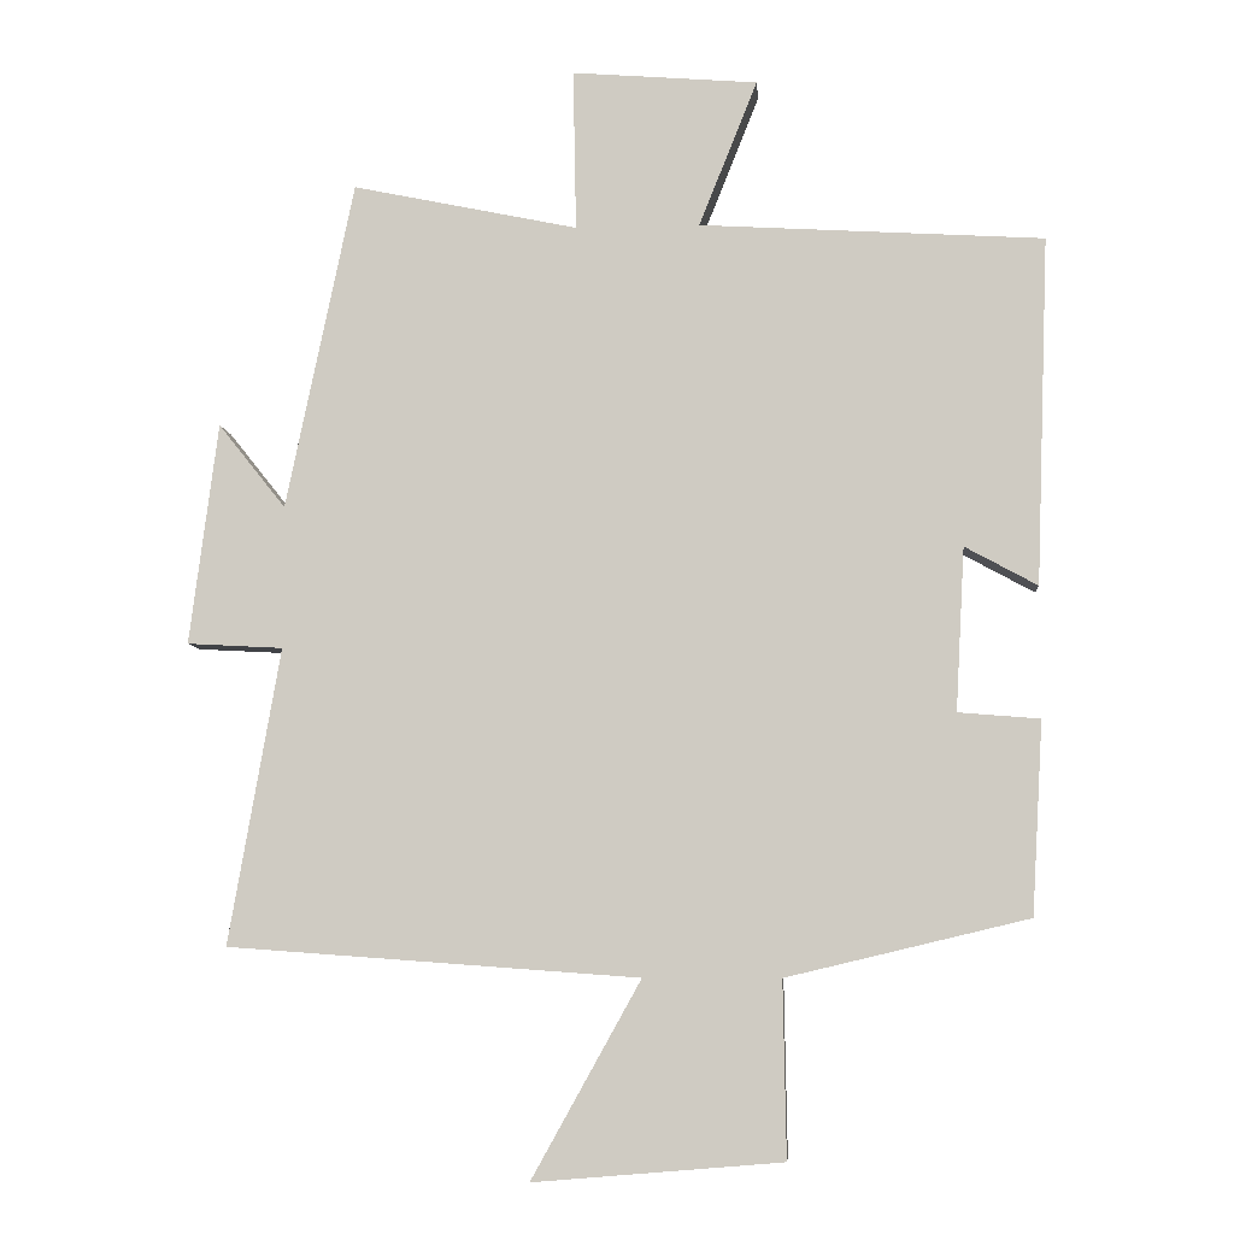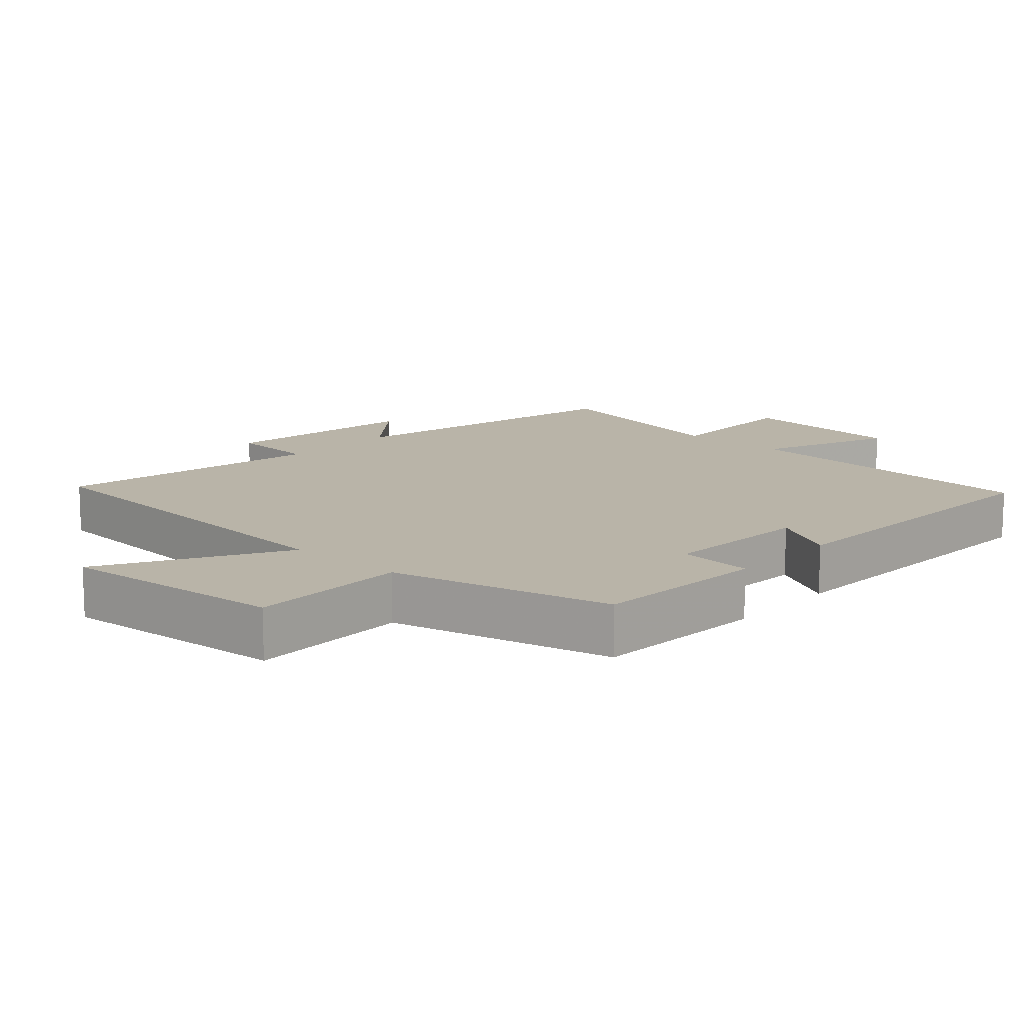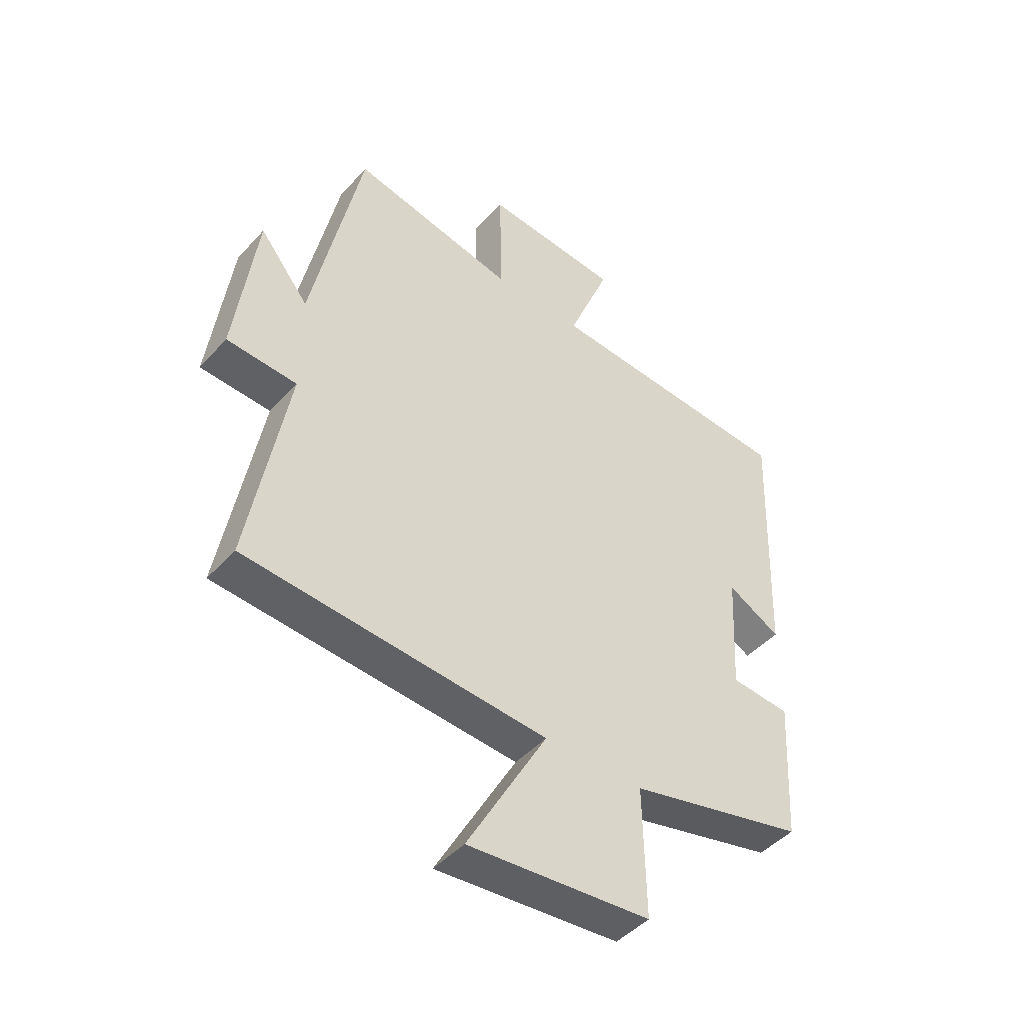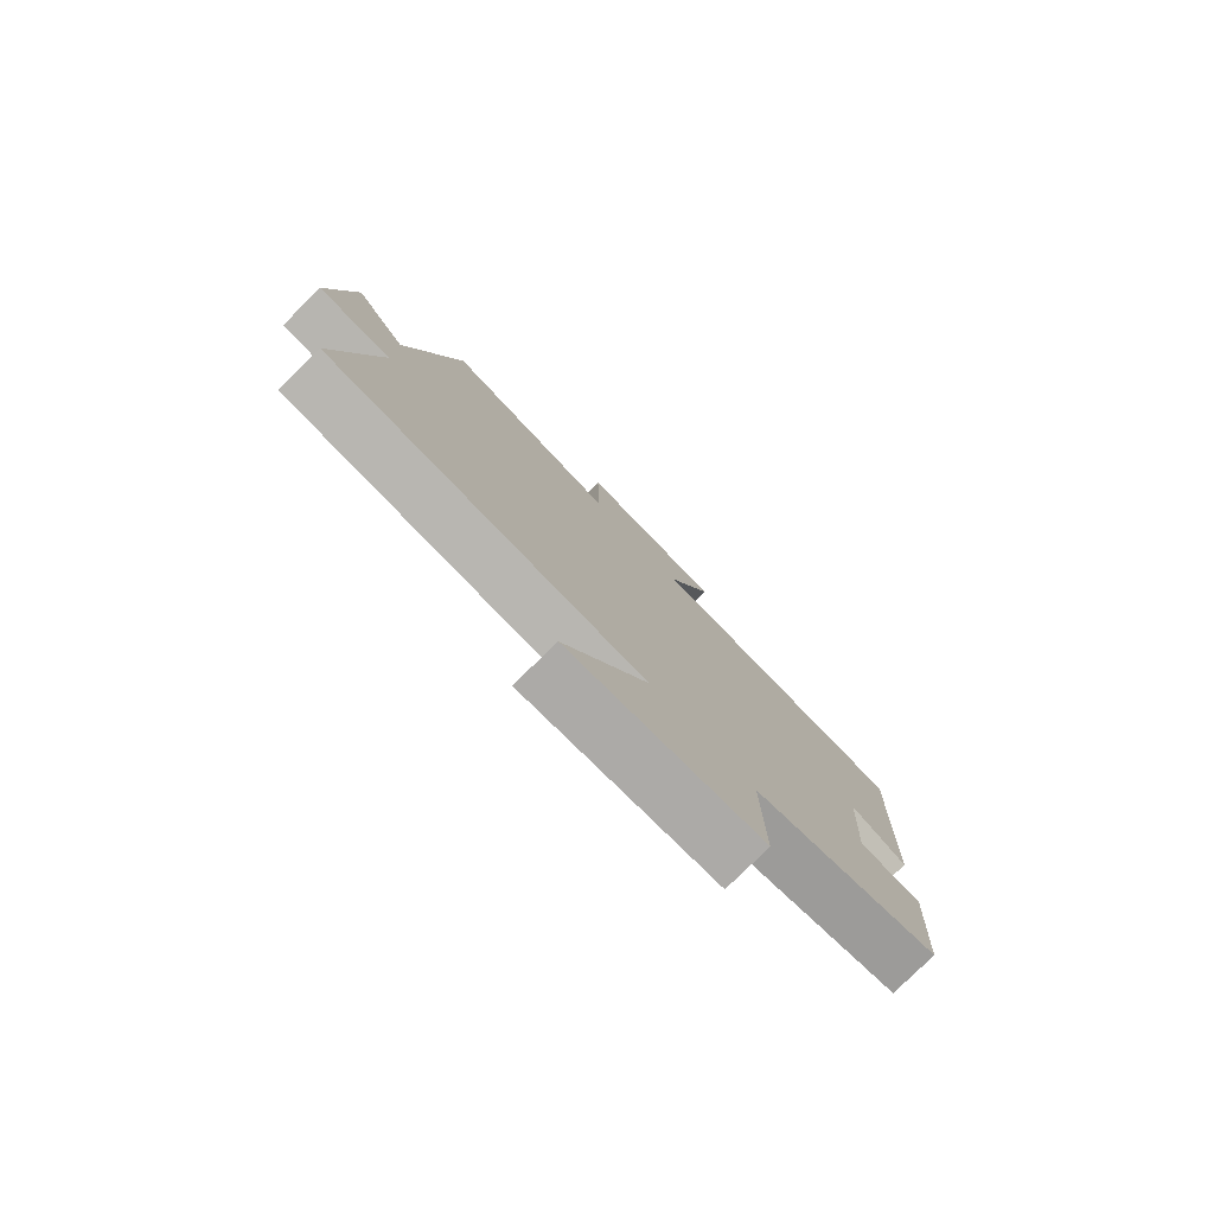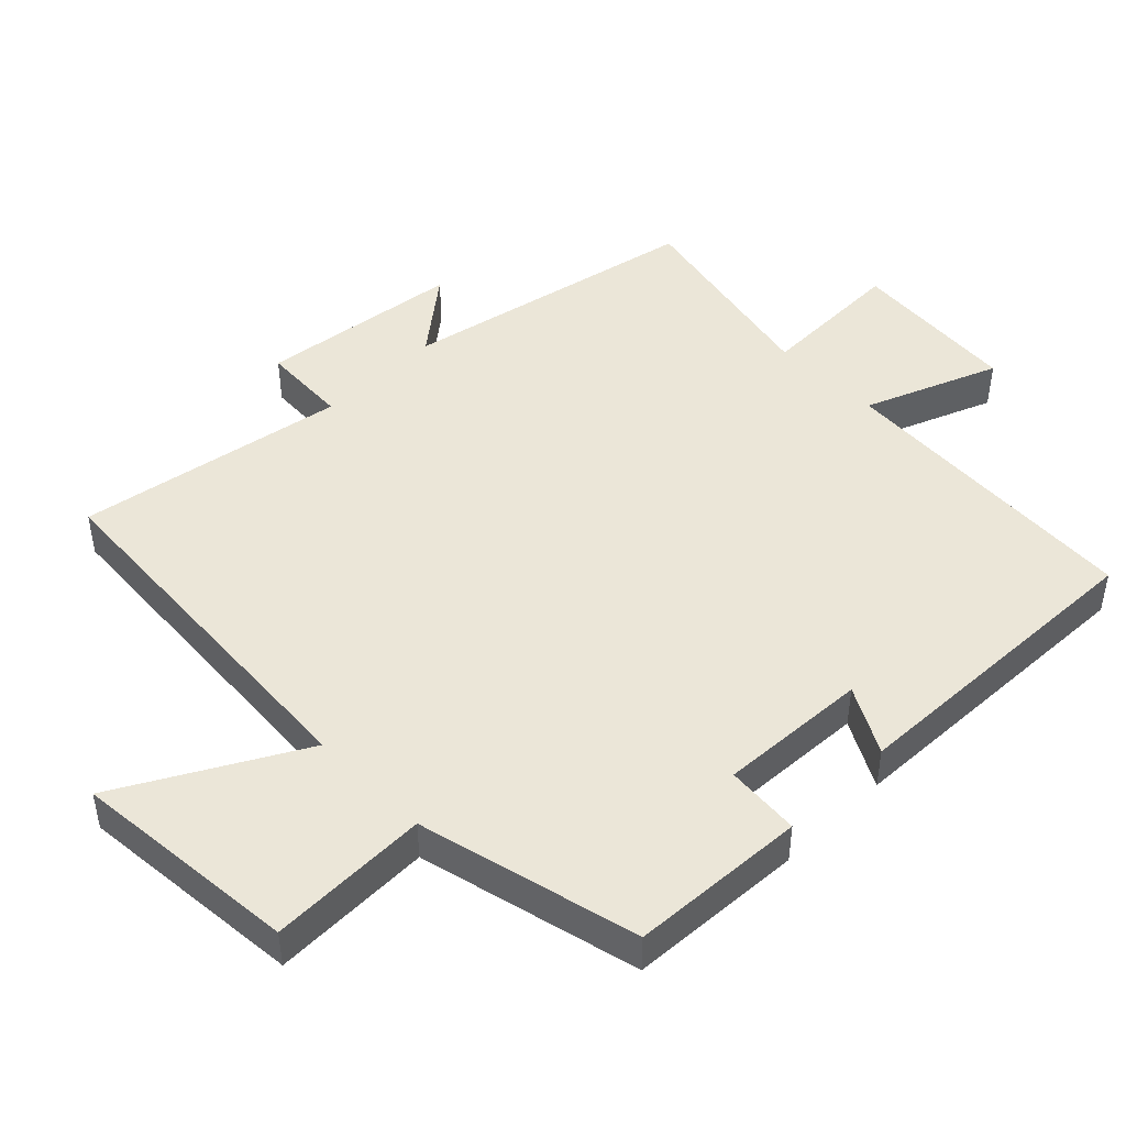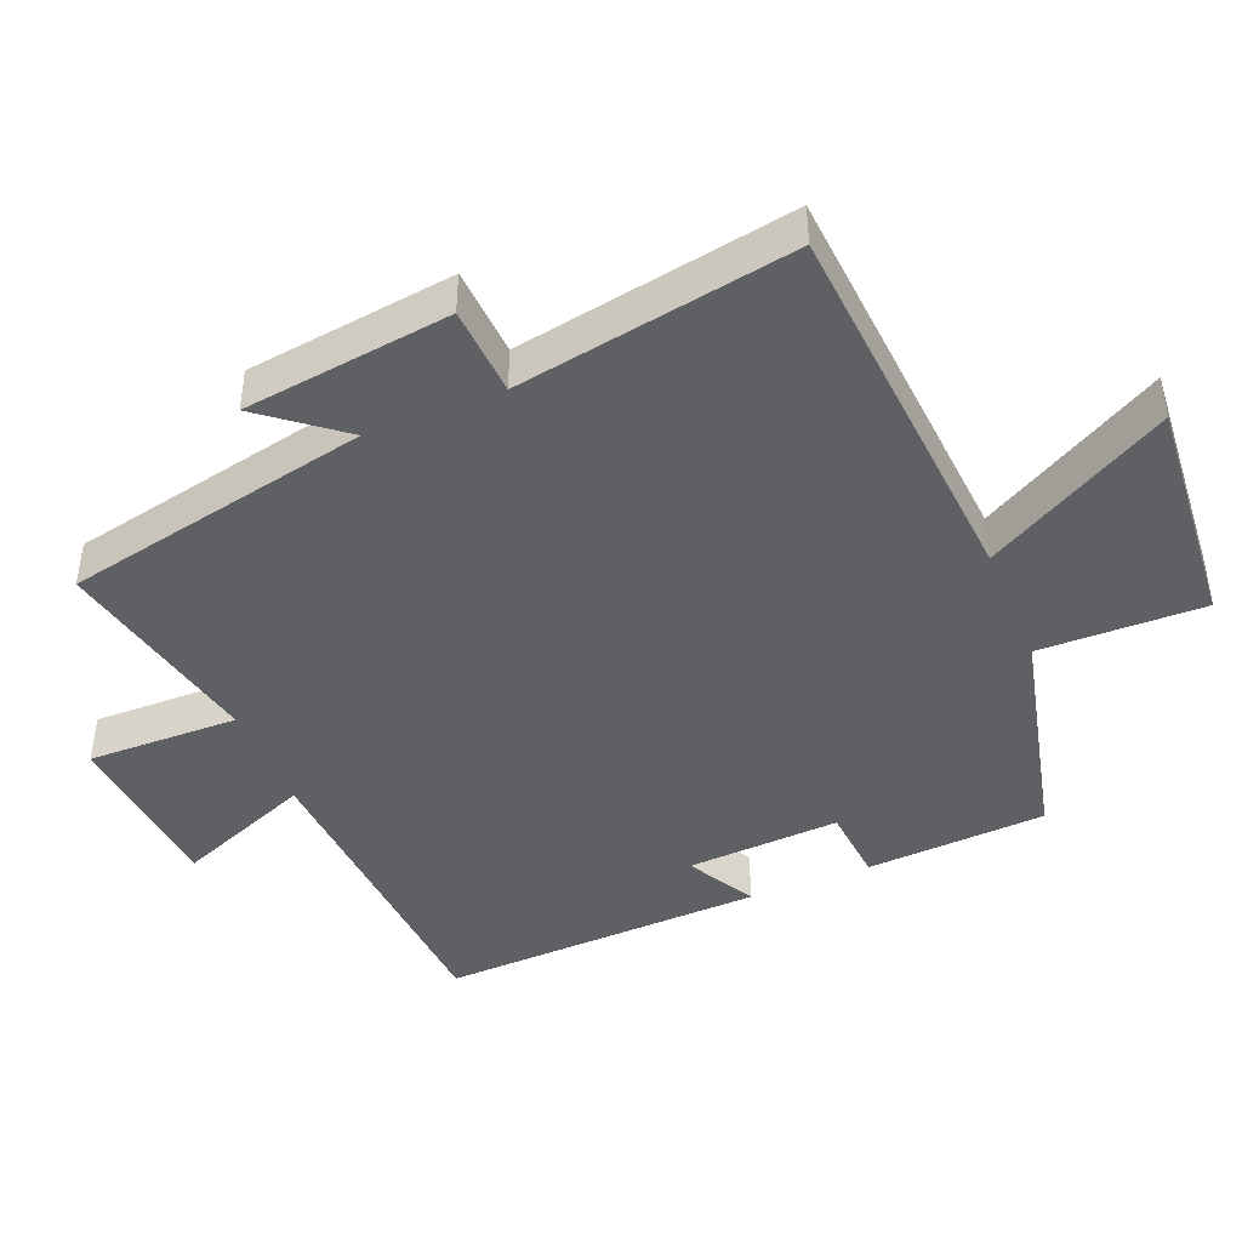
<metadata>
{"format":"obj","ext":"obj","renderer":"f3d","projection":"perspective","resolution":1024,"background":"white","views":[{"elev":-6.8,"azim":-175.3,"up":"+Z"},{"elev":13.3,"azim":-137.6,"up":"+Y"},{"elev":-45.8,"azim":140.8,"up":"+Z"},{"elev":-79.2,"azim":134.5,"up":"+Z"},{"elev":46.3,"azim":-134.8,"up":"+Y"},{"elev":-43.5,"azim":112.4,"up":"+Y"}]}
</metadata>
<code>
v -0.517 0.07 0.472
v -0.058 0.07 0.5
v -0.136 0.07 0.695
v 0.112 0.07 0.715
v 0.108 0.07 0.5
v 0.409 0.07 0.563
v 0.5 0.07 0.125
v 0.59 0.07 0.238
v 0.628 0.07 -0.058
v 0.5 0.07 -0.065
v 0.569 0.07 -0.46
v 0.02 0.07 -0.5
v 0.166 0.07 -0.762
v -0.166 0.07 -0.734
v -0.162 0.07 -0.5
v -0.485 0.07 -0.423
v -0.5 0.07 -0.166
v -0.391 0.07 -0.157
v -0.403 0.07 0.061
v -0.5 0.07 0.008
v -0.517 0 0.472
v -0.058 0 0.5
v -0.136 0 0.695
v 0.112 0 0.715
v 0.108 0 0.5
v 0.409 0 0.563
v 0.5 0 0.125
v 0.59 0 0.238
v 0.628 0 -0.058
v 0.5 0 -0.065
v 0.569 0 -0.46
v 0.02 0 -0.5
v 0.166 0 -0.762
v -0.166 0 -0.734
v -0.162 0 -0.5
v -0.485 0 -0.423
v -0.5 0 -0.166
v -0.391 0 -0.157
v -0.403 0 0.061
v -0.5 0 0.008
f 19 20 1 2
f 18 19 2
f 15 16 17 18
f 15 18 2
f 12 13 14 15
f 10 11 12 15
f 10 15 2
f 7 8 9 10
f 5 6 7 10
f 5 10 2 3
f 3 4 5
f 22 21 40 39
f 22 39 38
f 38 37 36 35
f 22 38 35
f 35 34 33 32
f 35 32 31 30
f 22 35 30
f 30 29 28 27
f 30 27 26 25
f 23 22 30 25
f 25 24 23
f 1 21 22 2
f 2 22 23 3
f 3 23 24 4
f 4 24 25 5
f 5 25 26 6
f 6 26 27 7
f 7 27 28 8
f 8 28 29 9
f 9 29 30 10
f 10 30 31 11
f 11 31 32 12
f 12 32 33 13
f 13 33 34 14
f 14 34 35 15
f 15 35 36 16
f 16 36 37 17
f 17 37 38 18
f 18 38 39 19
f 19 39 40 20
f 20 40 21 1

</code>
